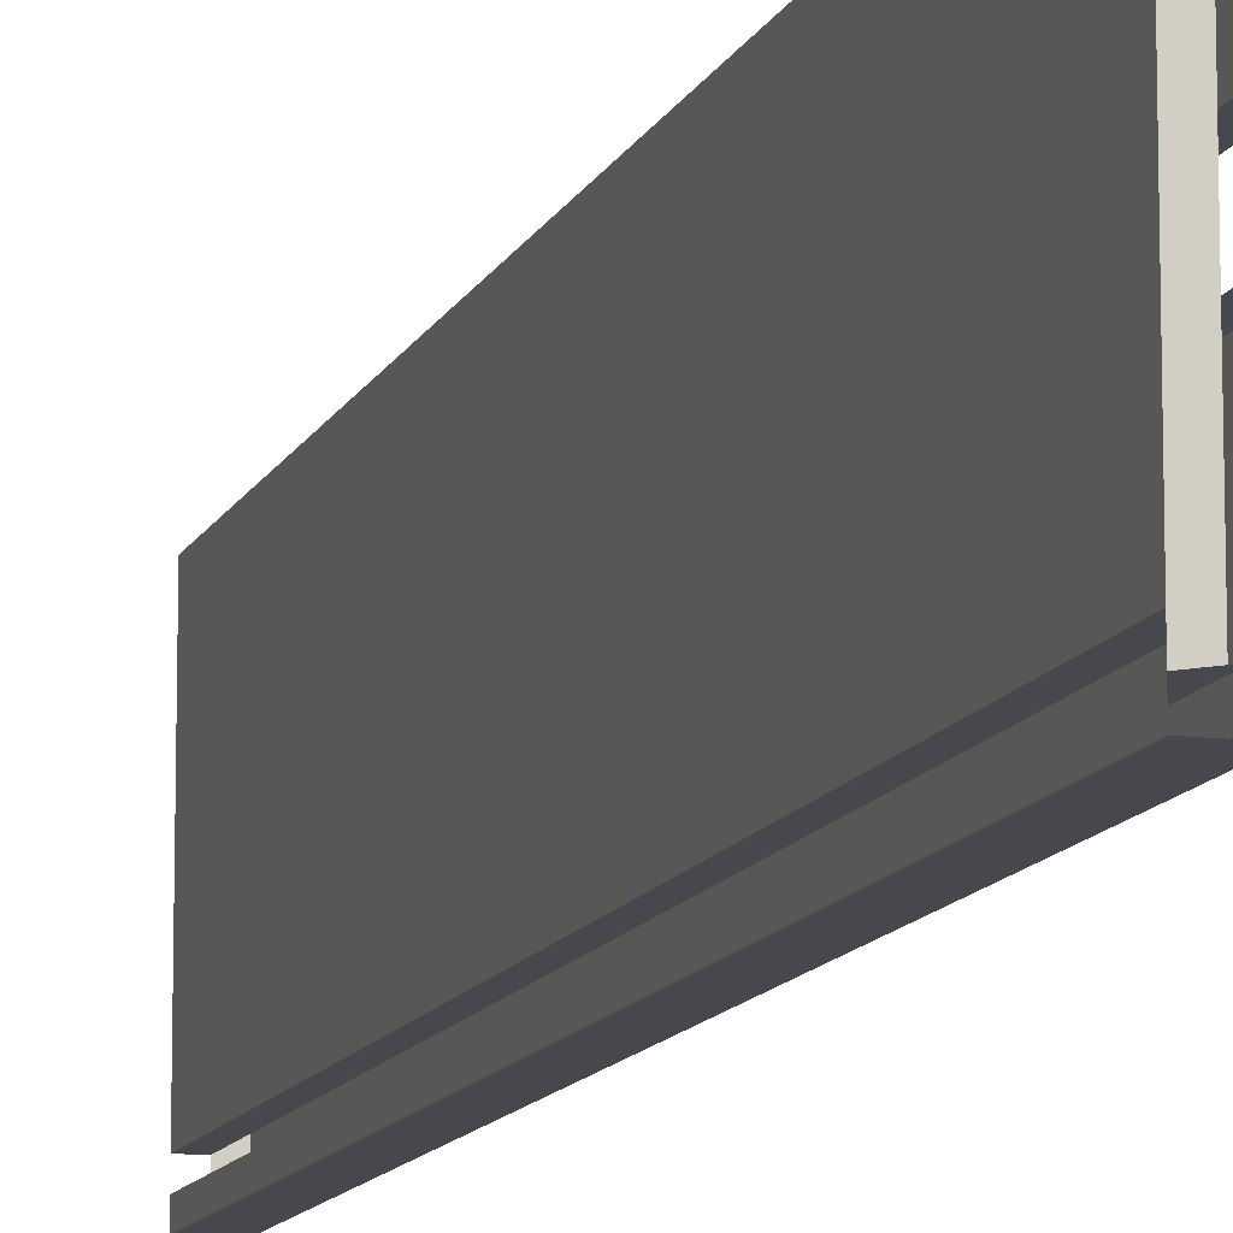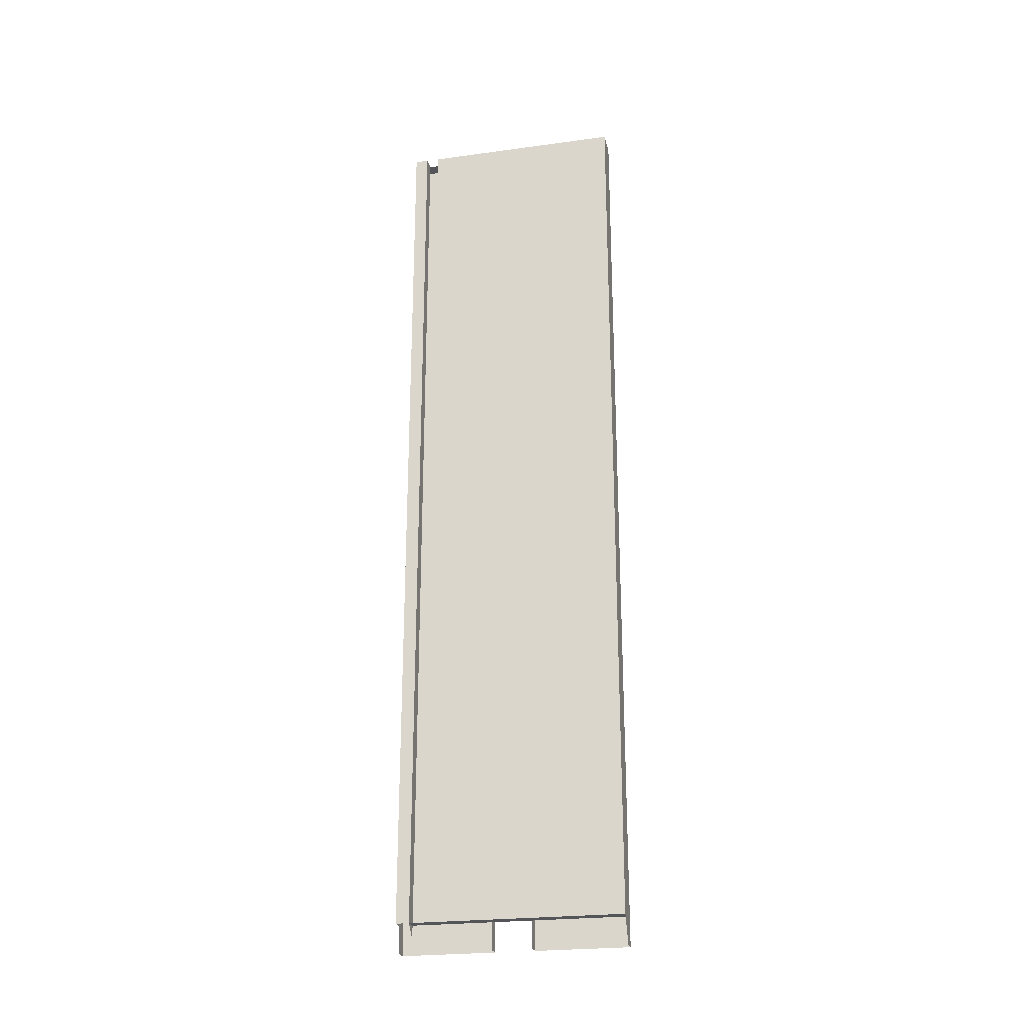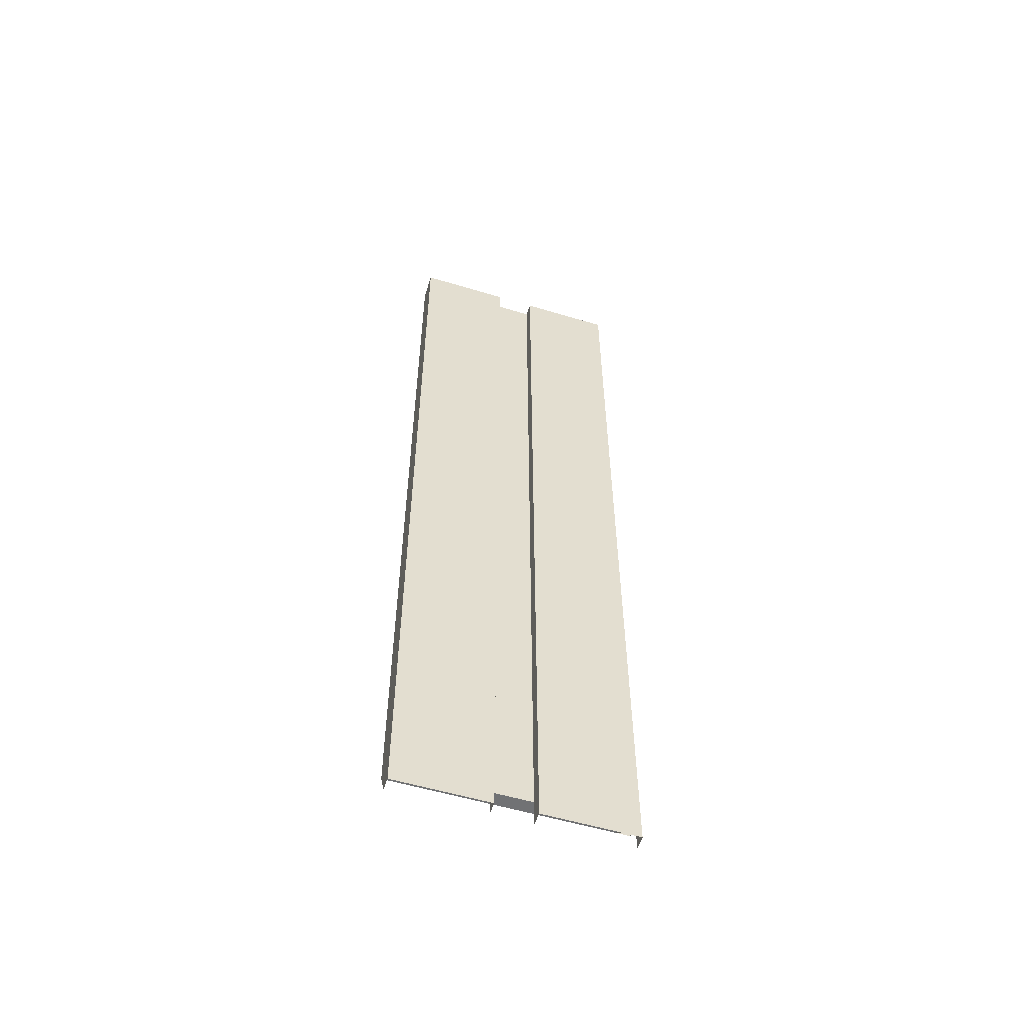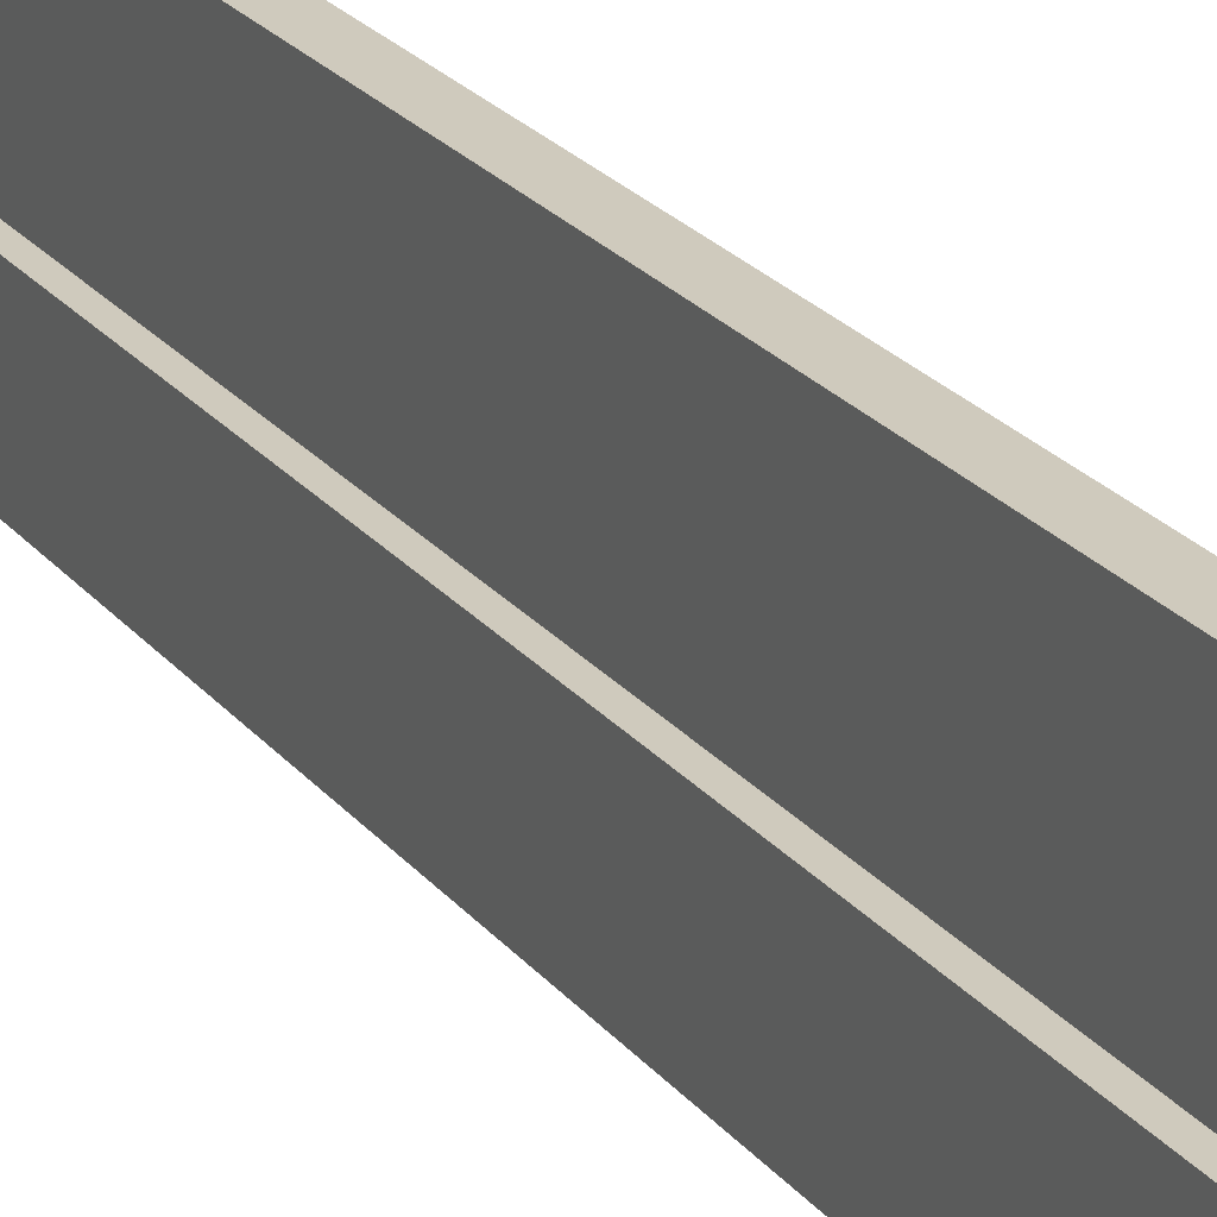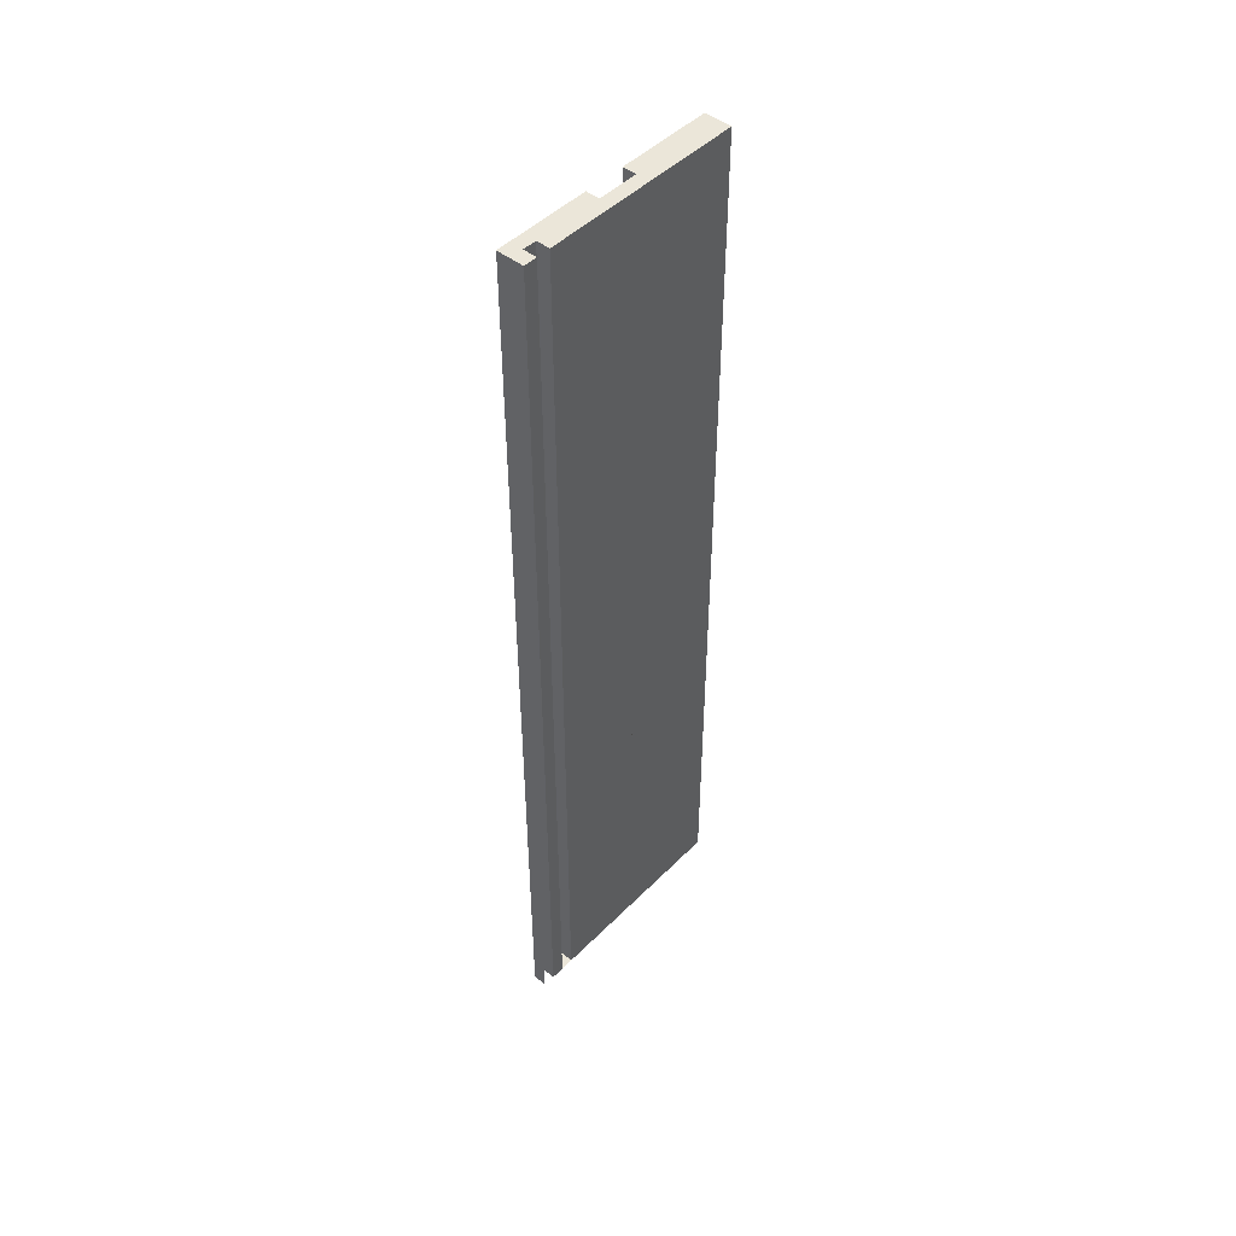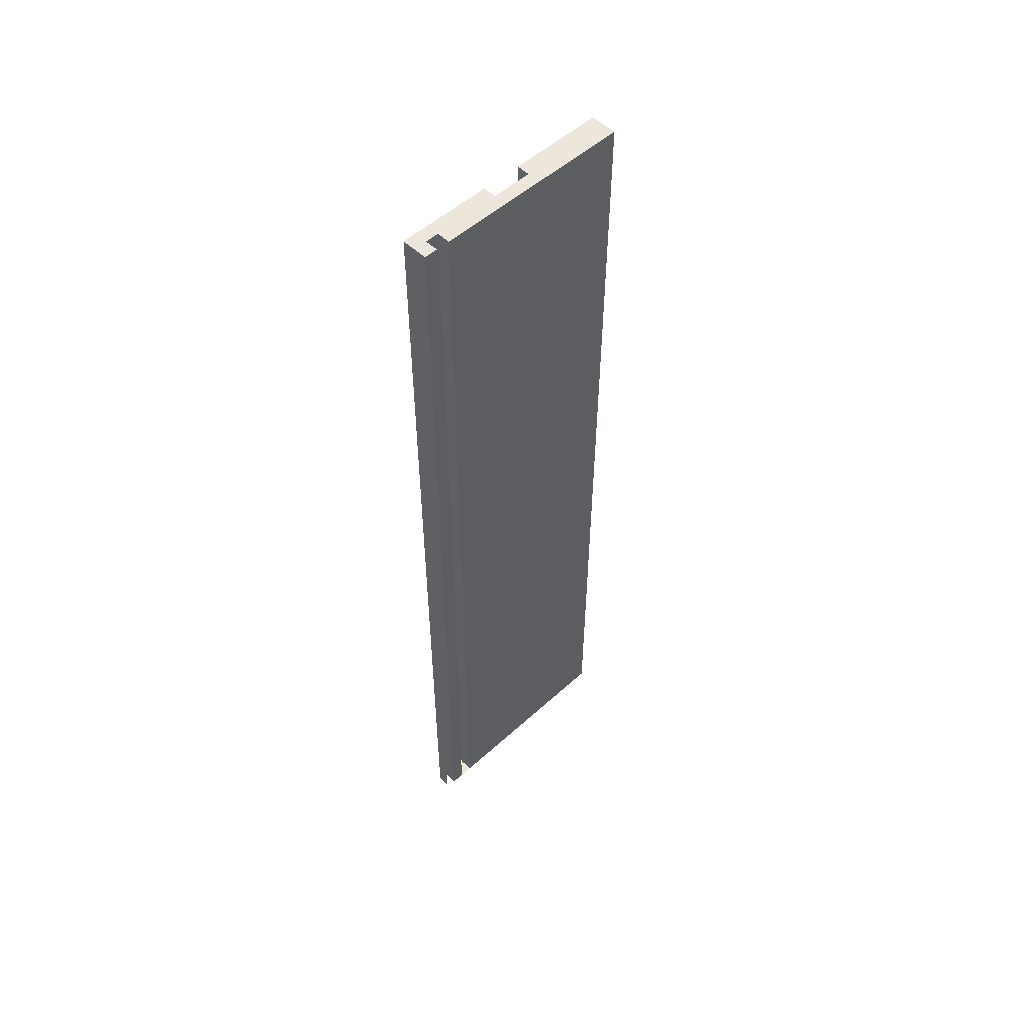
<metadata>
{"format":"obj","ext":"obj","renderer":"f3d","projection":"perspective","resolution":1024,"background":"white","views":[{"elev":-11.9,"azim":163.3,"up":"+Y"},{"elev":-24.2,"azim":102.7,"up":"+Z"},{"elev":-55.5,"azim":-107.6,"up":"+Z"},{"elev":22.8,"azim":-27.8,"up":"+Y"},{"elev":47.3,"azim":41.7,"up":"+Z"},{"elev":52.5,"azim":45.8,"up":"+Z"}]}
</metadata>
<code>
v -0.5369 0.06824 -0.2044
v -0.5369 0.0224 -0.2044
v -0.5369 0.08788 -0.2044
v -0.5303 0.0224 -0.1913
v -0.5369 0.0224 -0.1913
v -0.5434 0.06824 -0.2044
v -0.5369 0.08788 -0.1913
v -0.5434 0.0224 0.2491
v -0.5369 0.02894 -0.1913
v -0.5434 0.0224 -0.2044
v -0.5369 0.06824 0.2491
v -0.5369 0.06824 -0.1913
v -0.5369 0.02894 -0.1979
v -0.5369 0.08788 0.2491
v -0.5369 0.1337 -0.1913
v -0.5369 0.1337 -0.2044
v -0.5303 0.0224 0.2491
v -0.5303 0.02894 -0.1913
v -0.5434 0.06824 0.2491
v -0.5369 0.03549 -0.1913
v -0.5303 0.06824 -0.1913
v -0.5434 0.08788 0.2491
v -0.5303 0.1337 -0.1913
v -0.5434 0.1337 -0.2044
v -0.5303 0.02894 0.2491
v -0.5369 0.03549 0.2491
v -0.5303 0.03549 -0.1913
v -0.5303 0.08788 -0.1913
v -0.5434 0.08788 -0.2044
v -0.5303 0.1337 0.2491
v -0.5369 0.02894 0.2491
v -0.5434 0.1337 0.2491
v -0.5303 0.03549 0.2491
f 8 2 5
f 5 2 8
f 6 11 1
f 1 11 6
f 14 3 7
f 7 3 14
f 17 5 4
f 4 5 17
f 2 8 10
f 10 8 2
f 8 5 17
f 17 5 8
f 8 6 10
f 10 6 8
f 11 6 19
f 19 6 11
f 1 11 12
f 12 11 1
f 11 7 12
f 12 7 11
f 7 21 12
f 12 21 7
f 22 3 14
f 14 3 22
f 7 11 14
f 14 11 7
f 7 23 15
f 15 23 7
f 4 25 17
f 17 25 4
f 25 4 18
f 18 4 25
f 25 8 17
f 17 8 25
f 9 25 13
f 13 25 9
f 6 8 19
f 19 8 6
f 19 26 11
f 11 26 19
f 27 20 12
f 12 20 27
f 21 7 28
f 28 7 21
f 27 12 21
f 21 12 27
f 3 22 29
f 29 22 3
f 14 30 22
f 22 30 14
f 11 30 14
f 14 30 11
f 16 24 15
f 15 24 16
f 23 16 15
f 15 16 23
f 23 7 28
f 28 7 23
f 15 30 23
f 23 30 15
f 18 9 20
f 20 9 18
f 13 25 18
f 18 25 13
f 8 25 31
f 31 25 8
f 25 9 31
f 31 9 25
f 8 31 19
f 19 31 8
f 19 31 26
f 26 31 19
f 26 30 11
f 11 30 26
f 18 20 27
f 27 20 18
f 20 27 26
f 26 27 20
f 23 21 28
f 28 21 23
f 23 27 21
f 21 27 23
f 22 24 29
f 29 24 22
f 22 30 32
f 32 30 22
f 24 30 15
f 15 30 24
f 30 27 23
f 23 27 30
f 30 26 33
f 33 26 30
f 33 26 27
f 27 26 33
f 24 22 32
f 32 22 24
f 30 24 32
f 32 24 30
f 27 30 33
f 33 30 27

</code>
